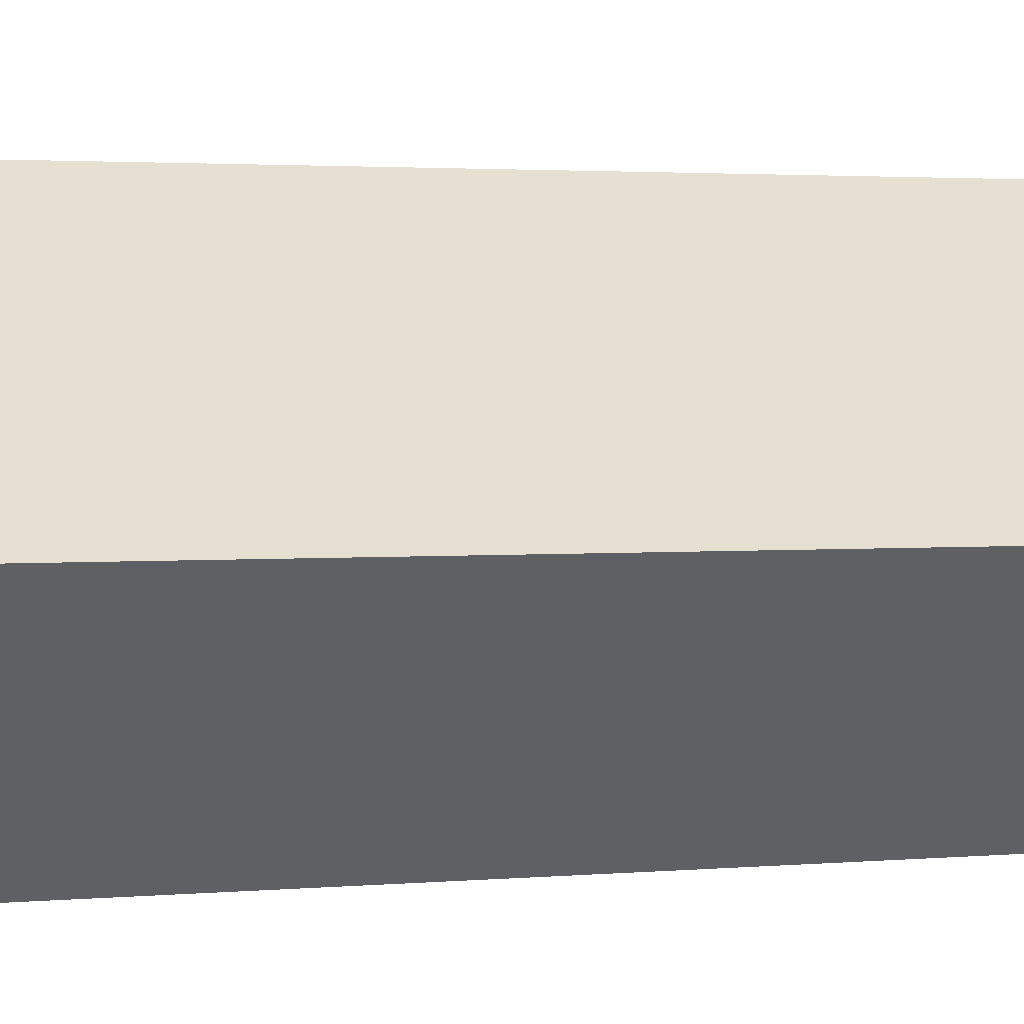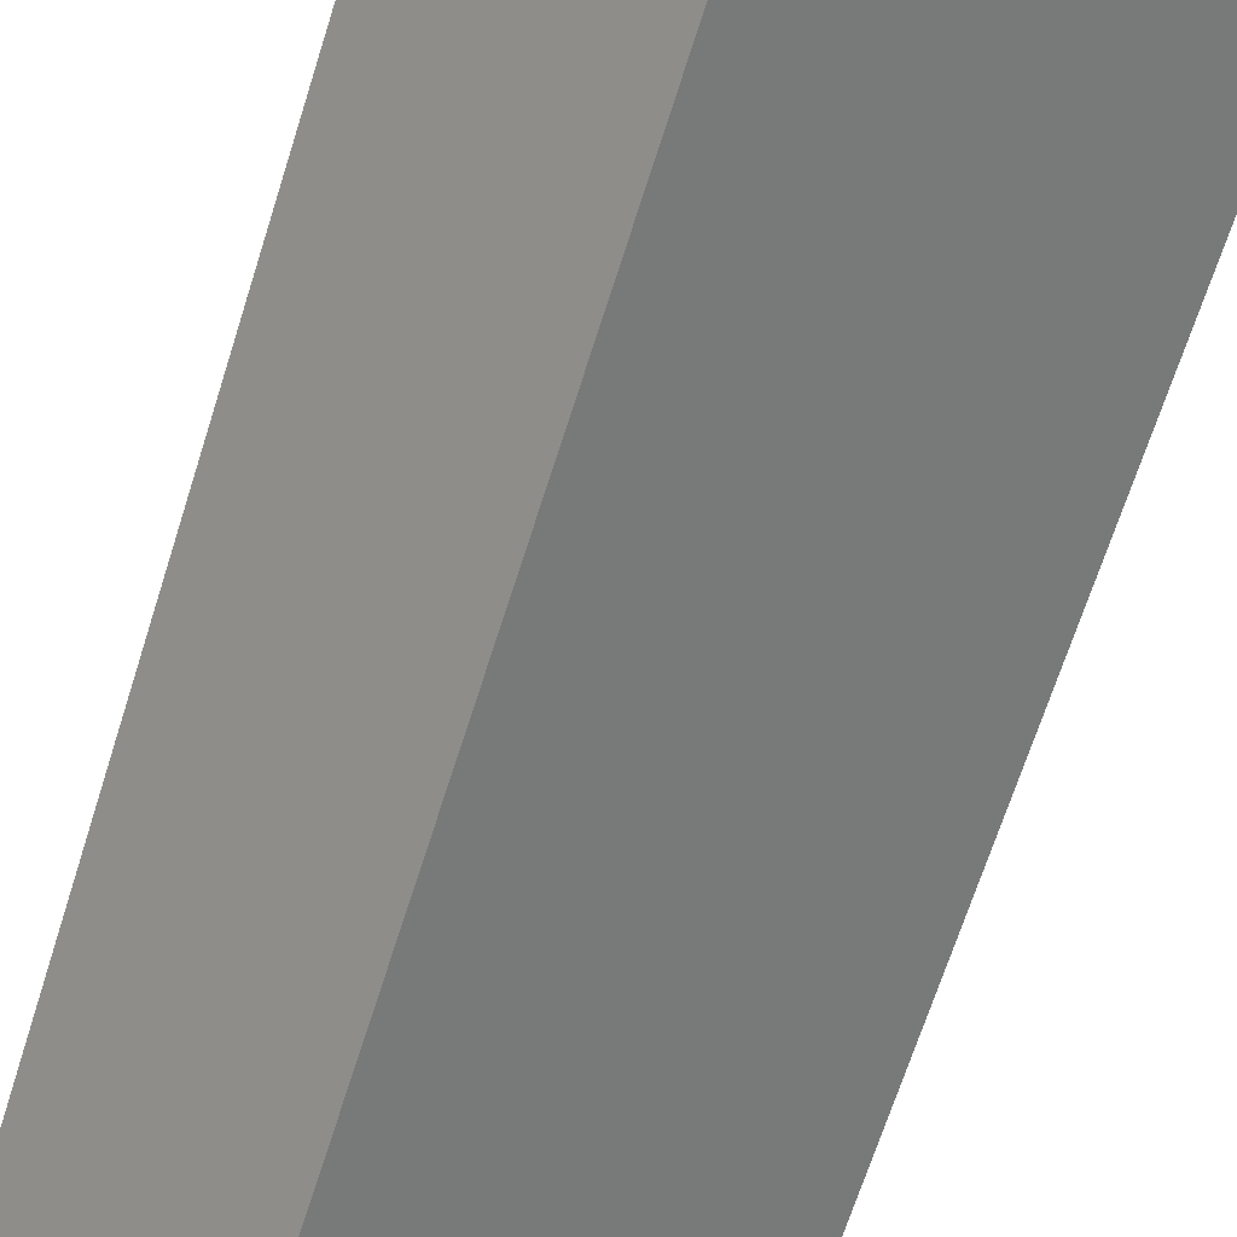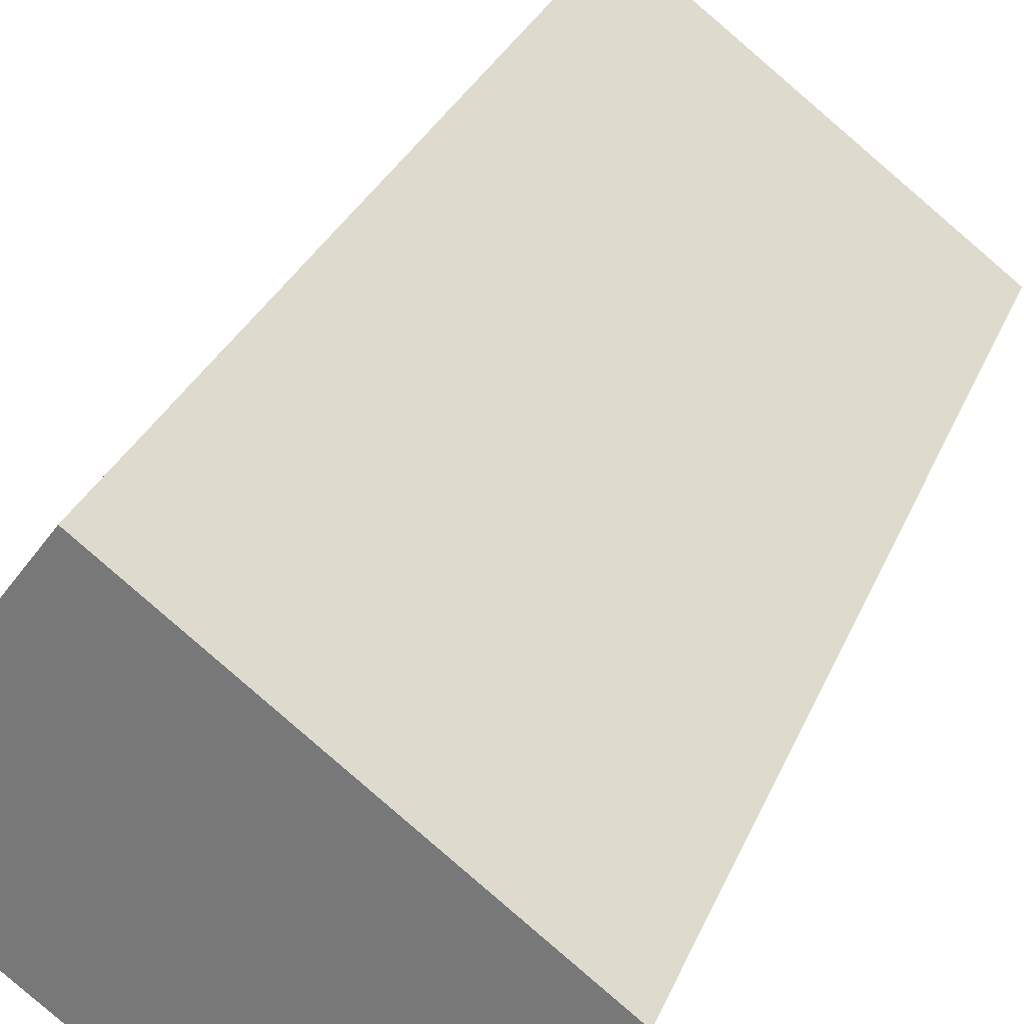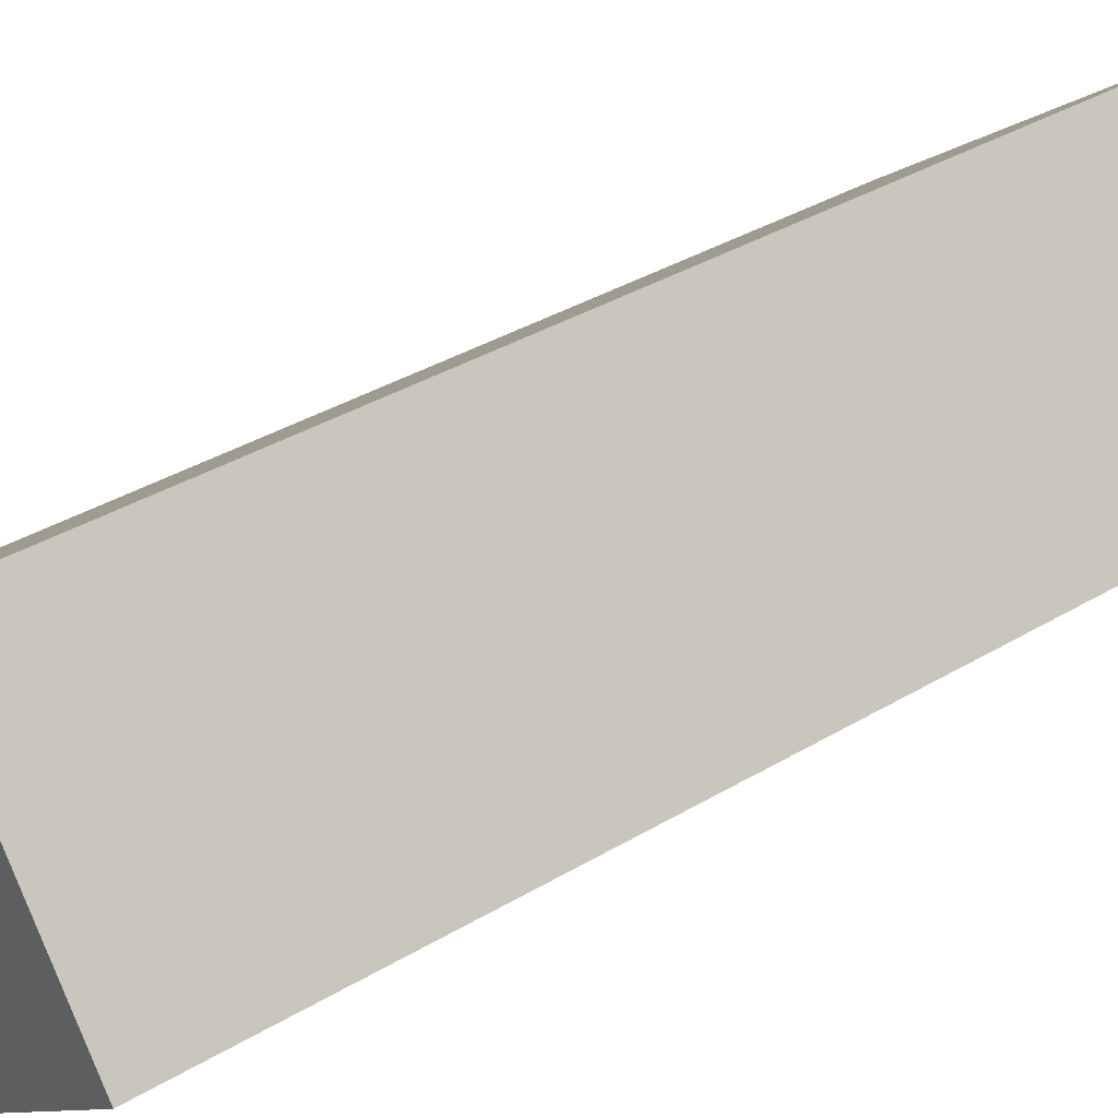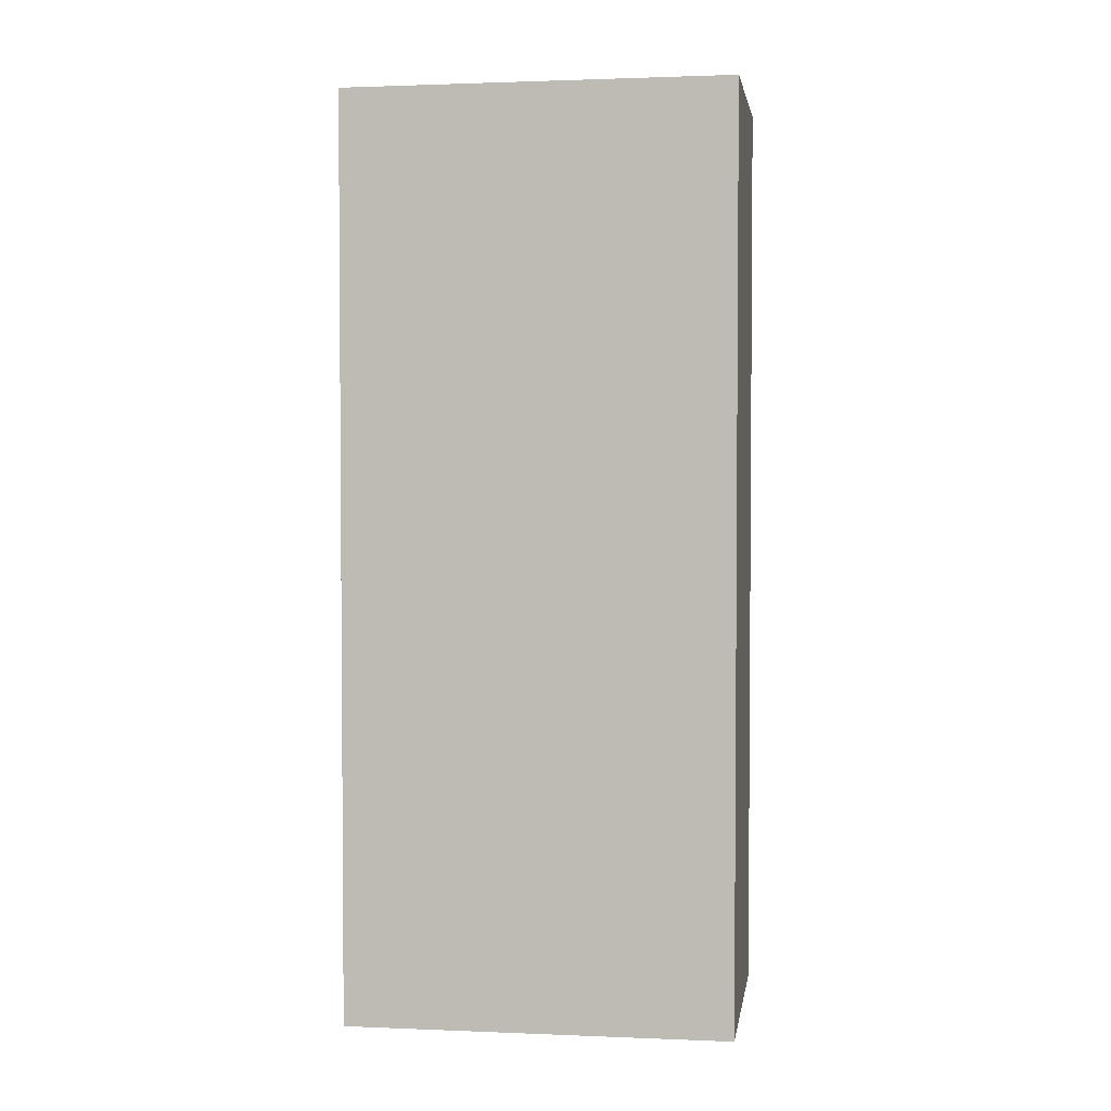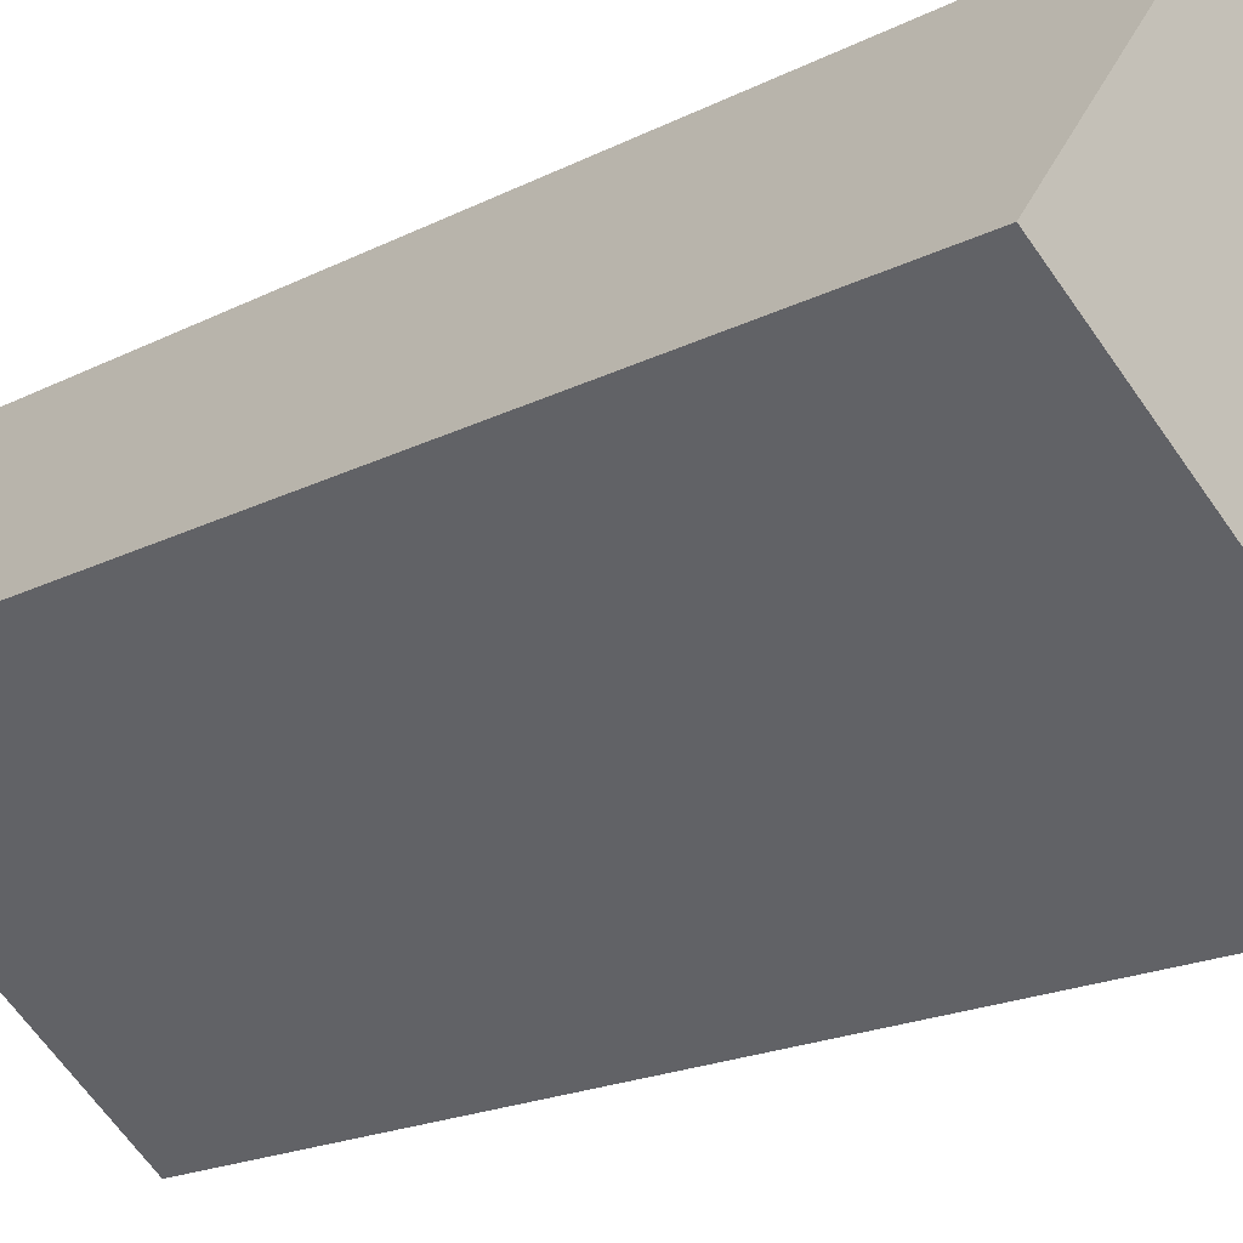
<metadata>
{"format":"obj","ext":"obj","renderer":"f3d","projection":"perspective","resolution":1024,"background":"white","views":[{"elev":2.3,"azim":-108.2,"up":"+Y"},{"elev":-68.2,"azim":-17.6,"up":"+Y"},{"elev":28.7,"azim":-161.2,"up":"+Y"},{"elev":34.7,"azim":50.8,"up":"+Y"},{"elev":3.1,"azim":-134.9,"up":"+Z"},{"elev":-18.1,"azim":135.4,"up":"+Y"}]}
</metadata>
<code>
v -1261 -1826 7.171
v -1264 -1828 7.196
v -1265 -1826 7.2
v -1263 -1824 7.175
v -1264 -1828 7.196
v -1261 -1826 7.171
v -1261 -1826 -8.882e-16
v -1264 -1828 0
v -1265 -1826 7.2
v -1264 -1828 7.196
v -1264 -1828 0
v -1265 -1826 0
v -1263 -1824 7.175
v -1265 -1826 7.2
v -1265 -1826 0
v -1263 -1824 0
v -1261 -1826 7.171
v -1263 -1824 7.175
v -1263 -1824 0
v -1261 -1826 -8.882e-16
v -1261 -1826 0
v -1264 -1828 0
v -1265 -1826 0
v -1263 -1824 0
f 2 3 4 1
f 6 7 8 5
f 10 11 12 9
f 14 15 16 13
f 18 19 20 17
f 22 23 24 21

</code>
